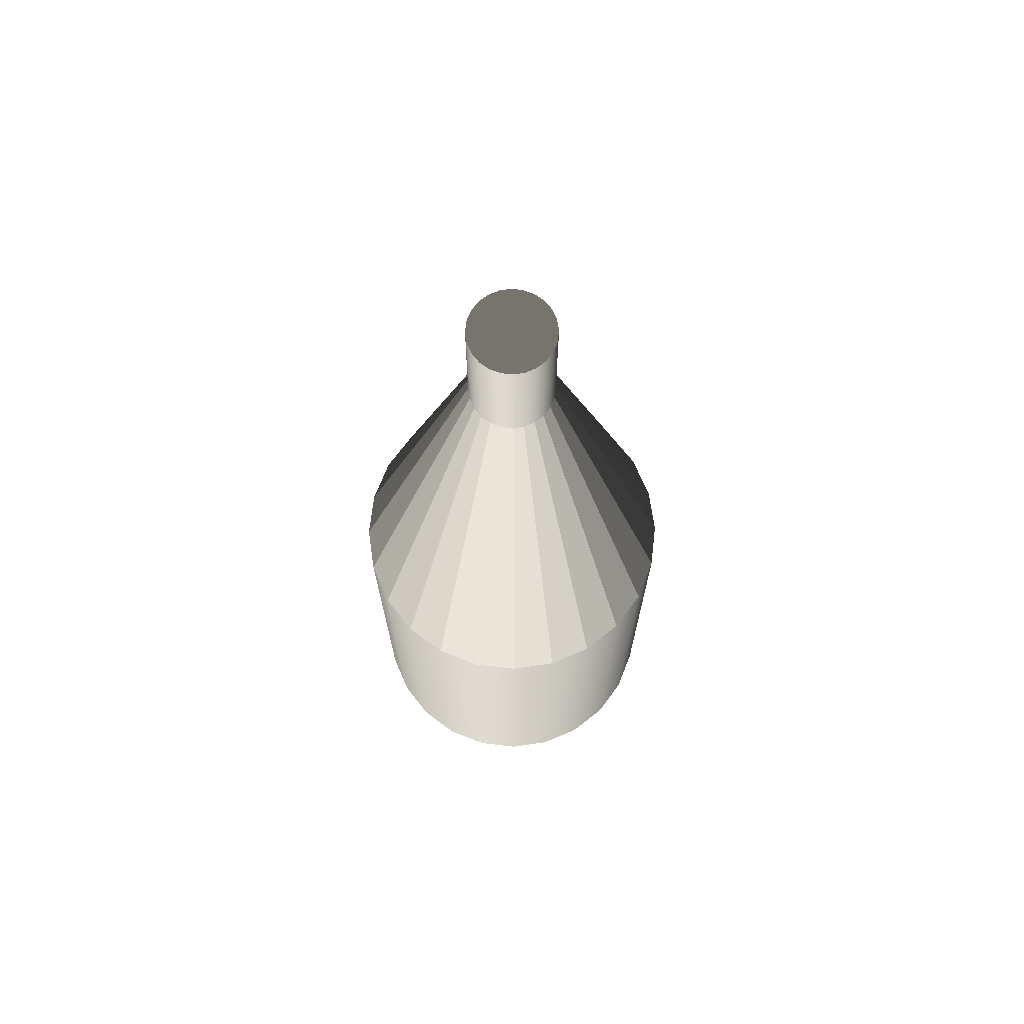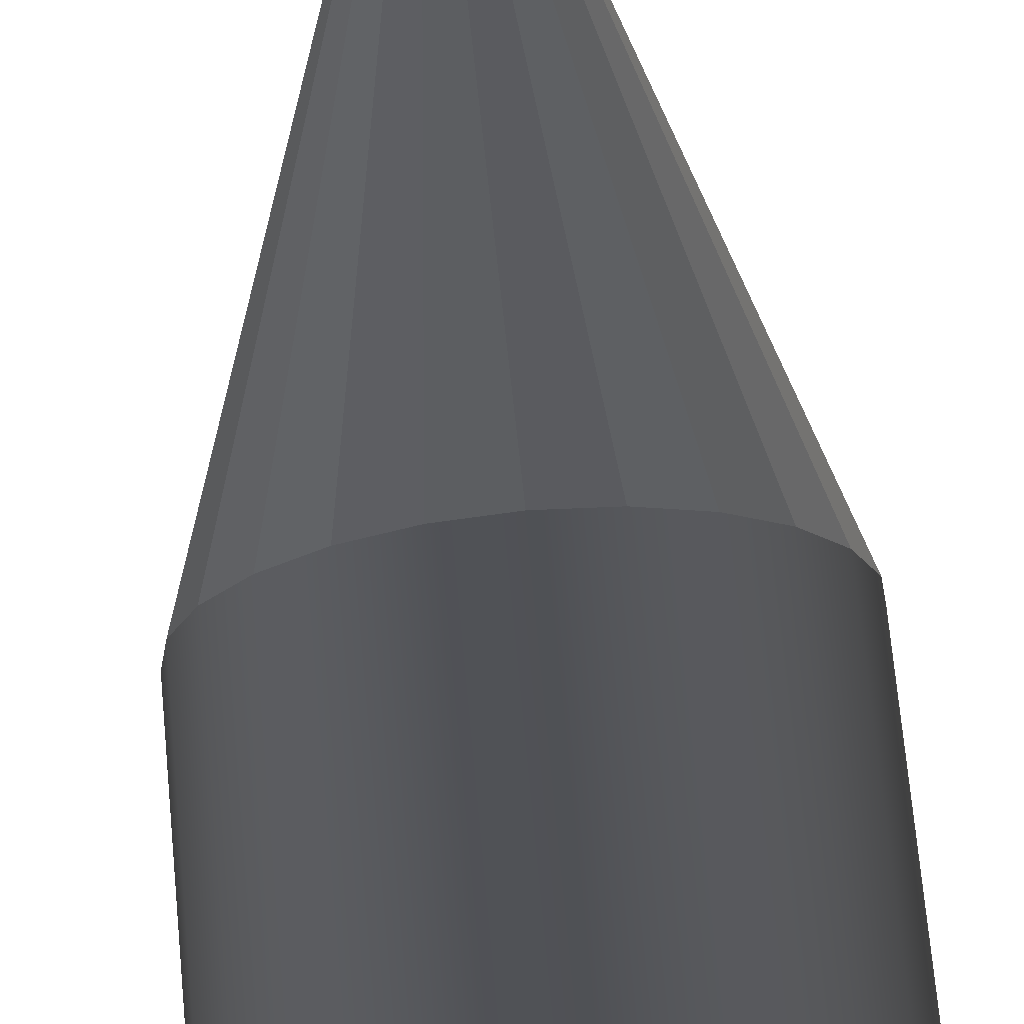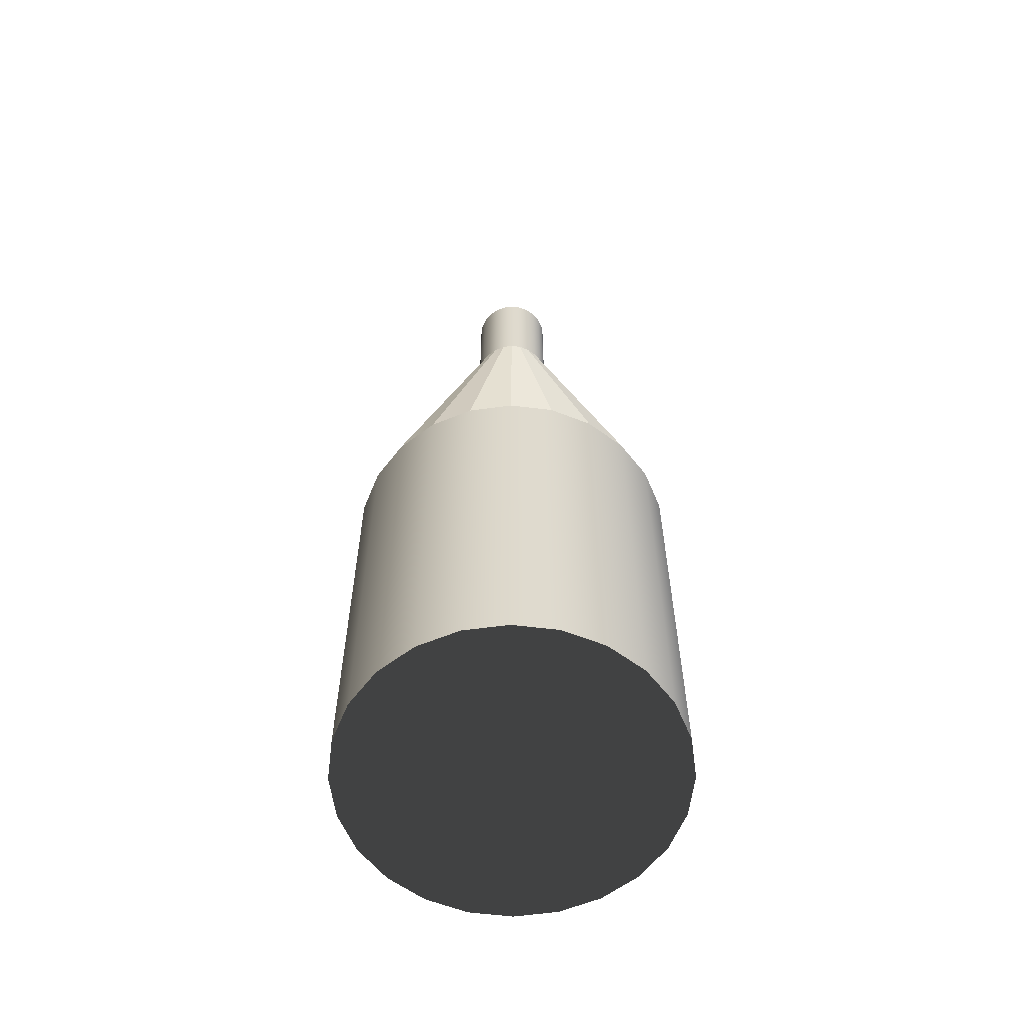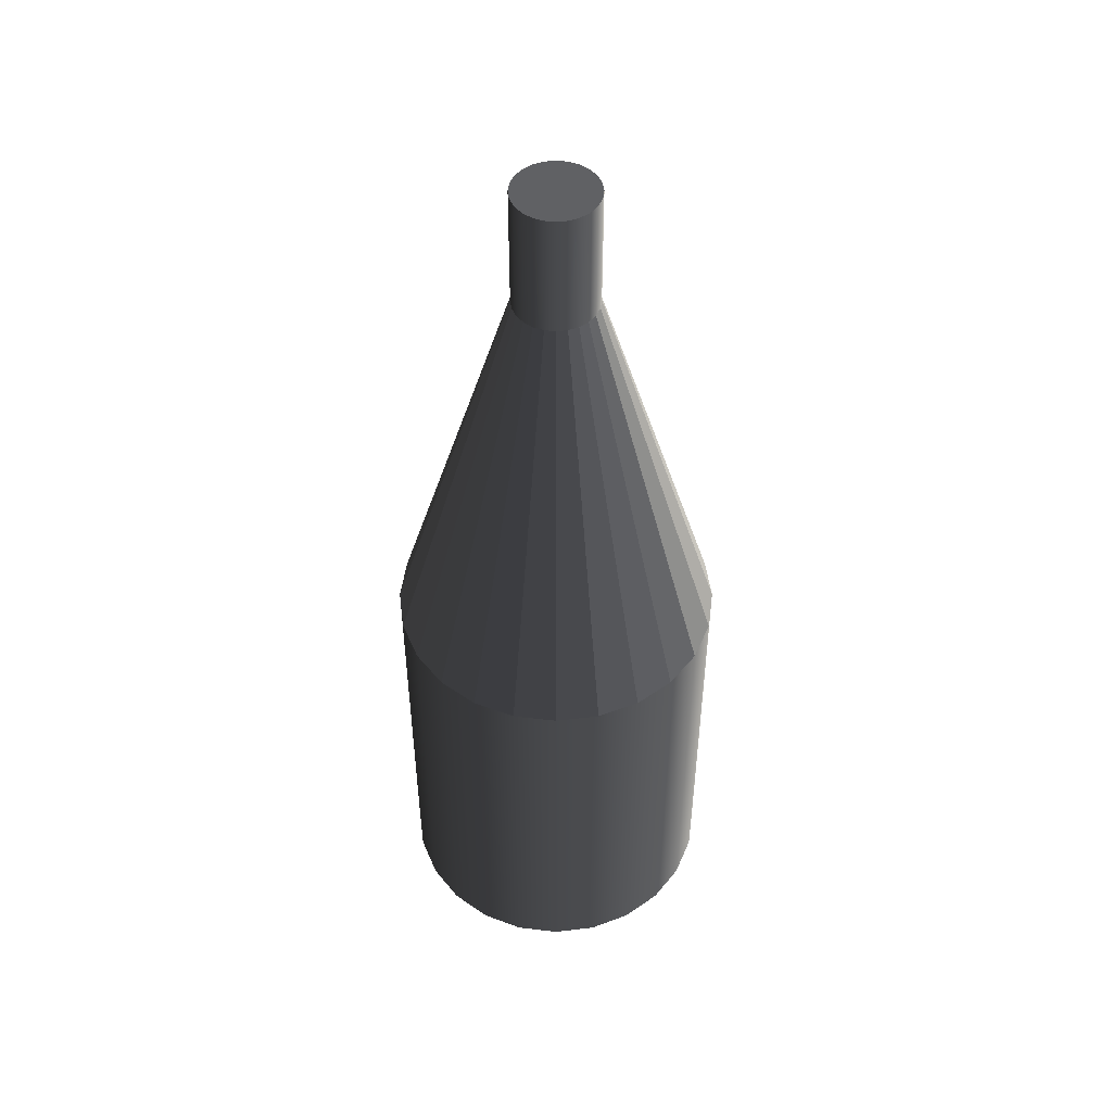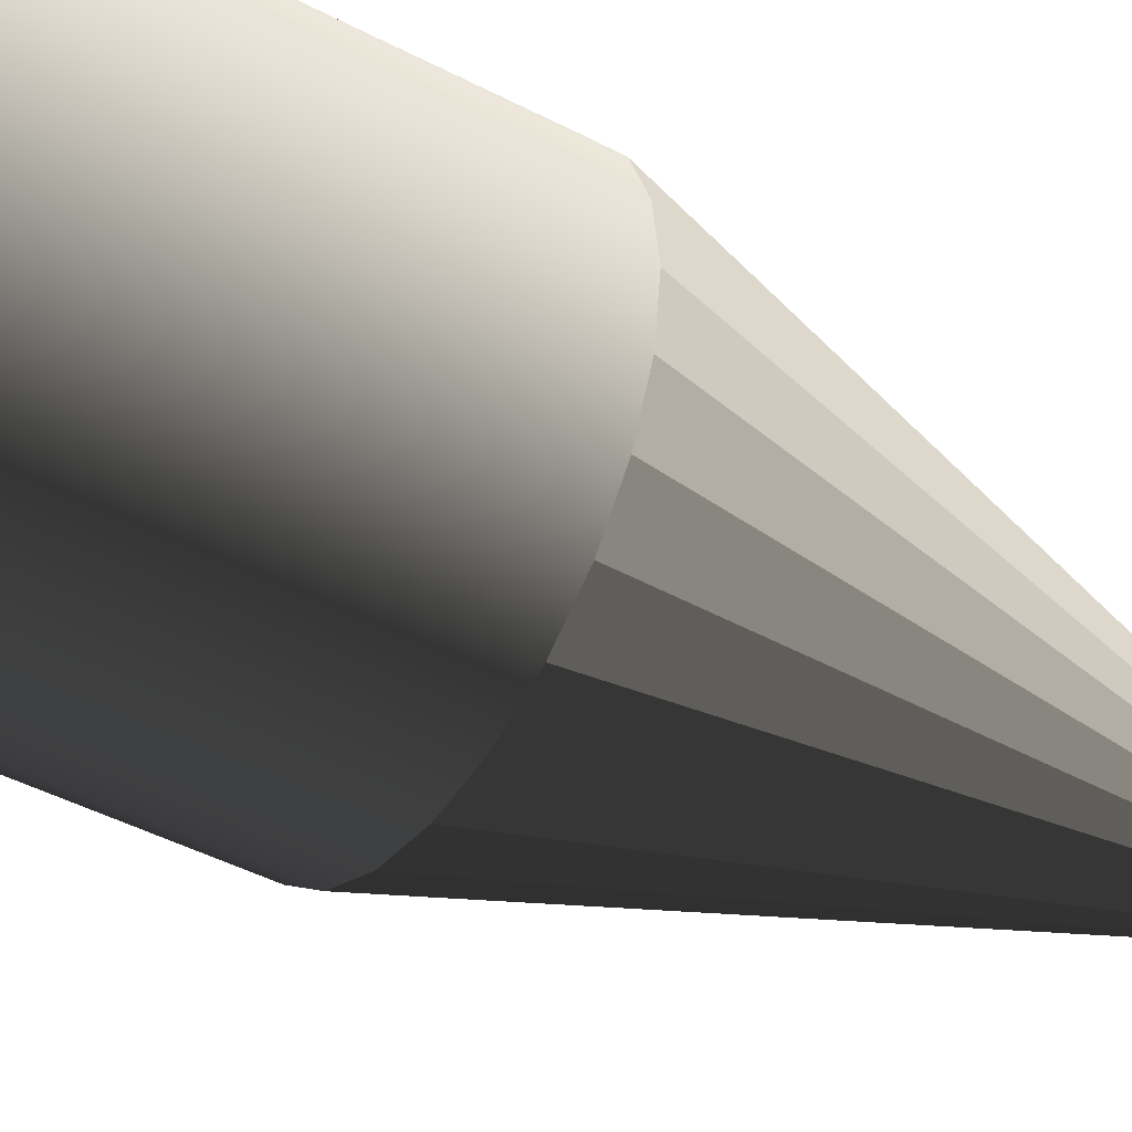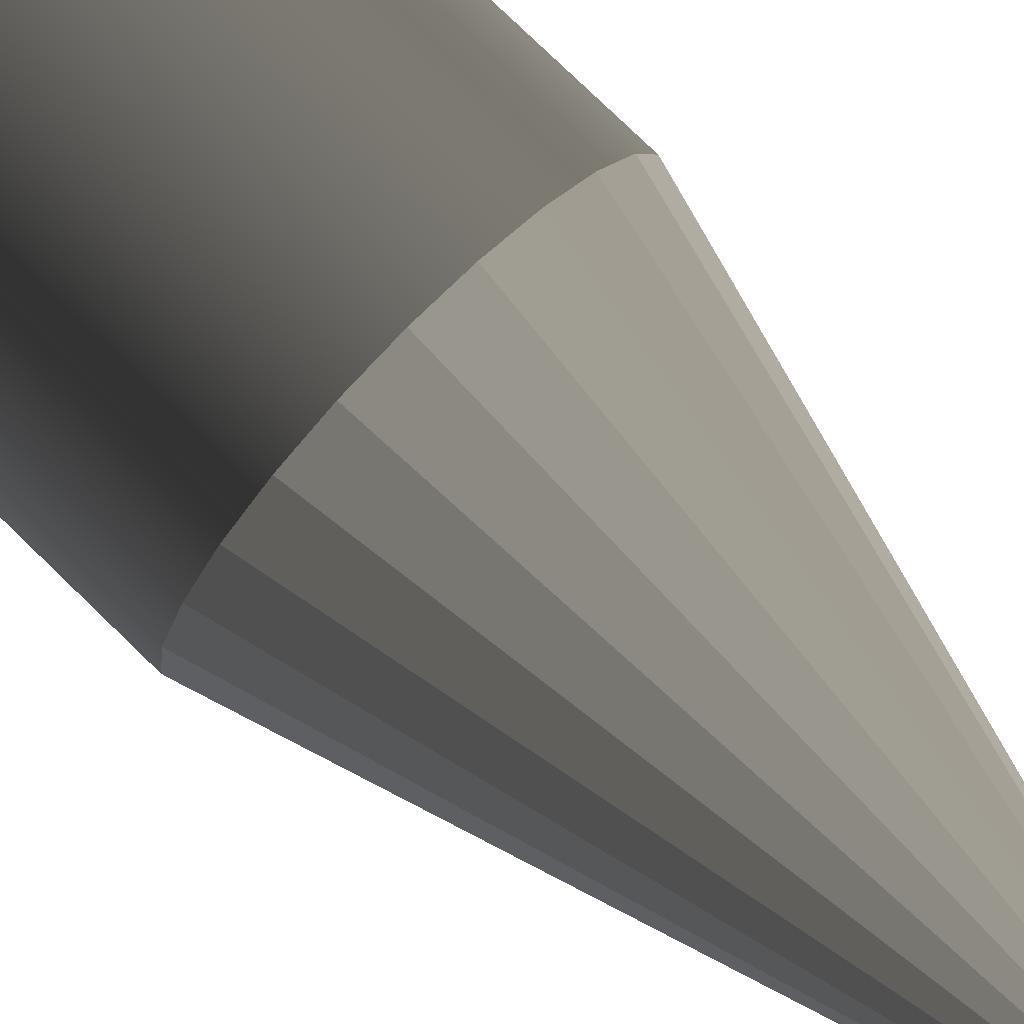
<metadata>
{"format":"obj","ext":"obj","renderer":"f3d","projection":"perspective","resolution":1024,"background":"white","views":[{"elev":70.5,"azim":14.1,"up":"+Z"},{"elev":69.3,"azim":174.7,"up":"+Y"},{"elev":-59.8,"azim":105.4,"up":"+Z"},{"elev":49.0,"azim":-135.0,"up":"+Z"},{"elev":-42.3,"azim":-122.6,"up":"+Y"},{"elev":77.3,"azim":-45.8,"up":"+Y"}]}
</metadata>
<code>
v 0.008864 0.002375 0.078
v 0.03671 0 -0.01376
v 0.03545 0.0095 -0.01376
v 0.009176 0 0.078
v 0.03671 0 -0.1055
v 0.007947 0.004588 0.078
v -0.009176 0 0.078
v 0.03545 -0.0095 -0.01376
v 0.03545 0.0095 -0.1055
v 0.03545 -0.0095 -0.1055
v 0.03179 0.01835 -0.01376
v -0.008864 0.002375 0.078
v 0.008864 -0.002375 0.078
v -0.03545 0.0095 -0.1055
v -0.03671 0 -0.1055
v 0.006489 0.006489 0.078
v -0.007947 0.004588 0.078
v -0.03545 0.0095 -0.01376
v -0.008864 -0.002375 0.078
v 0.03179 -0.01835 -0.01376
v 0.03179 -0.01835 -0.1055
v -0.03179 0.01835 -0.1055
v 0.03179 0.01835 -0.1055
v -0.03545 -0.0095 -0.1055
v 0.02595 0.02595 -0.01376
v -0.03179 0.01835 -0.01376
v -0.03671 0 -0.01376
v -0.007947 -0.004588 0.078
v 0.007947 -0.004588 0.078
v -0.03545 -0.0095 -0.01376
v 0.01835 0.03179 -0.01376
v -0.006489 0.006489 0.078
v -0.02595 0.02595 -0.01376
v 0.02595 -0.02595 -0.01376
v 0.02595 -0.02595 -0.1055
v -0.03179 -0.01835 -0.1055
v -0.02595 0.02595 -0.1055
v 0.02595 0.02595 -0.1055
v -0.03179 -0.01835 -0.01376
v 0.004588 0.007947 0.078
v 0.01835 0.03179 -0.1055
v -0.006489 -0.006489 0.078
v 0.006489 -0.006489 0.078
v 0.0095 0.03545 -0.01376
v 0.0095 0.03545 -0.1055
v -0.004588 0.007947 0.078
v -0.01835 0.03179 -0.01376
v 0.01835 -0.03179 -0.01376
v -0.02595 -0.02595 -0.1055
v -0.02595 -0.02595 -0.01376
v -0.01835 0.03179 -0.1055
v 0.002375 0.008864 0.078
v -0.0095 0.03545 -0.1055
v -0.002375 0.008864 0.078
v 0.004588 -0.007947 0.078
v 0.01835 -0.03179 -0.1055
v 0 0.009176 0.078
v 0 0.03671 -0.1055
v -0.0095 0.03545 -0.01376
v -0.004588 -0.007947 0.078
v -0.01835 -0.03179 -0.01376
v 0.0095 -0.03545 -0.01376
v -0.01835 -0.03179 -0.1055
v 0 0.03671 -0.01376
v -0.002375 -0.008864 0.078
v -0.0095 -0.03545 -0.01376
v 0.002375 -0.008864 0.078
v 0.0095 -0.03545 -0.1055
v -0.0095 -0.03545 -0.1055
v 0 -0.009176 0.078
v 0 -0.03671 -0.01376
v 0 -0.03671 -0.1055
v 0.008864 0.002375 0.1055
v 0.007947 0.004588 0.1055
v 0.009176 0 0.1055
v 0.006489 0.006489 0.1055
v -0.009176 0 0.1055
v -0.008864 0.002375 0.1055
v -0.007947 0.004588 0.1055
v -0.008864 -0.002375 0.1055
v 0.008864 -0.002375 0.1055
v -0.006489 0.006489 0.1055
v -0.007947 -0.004588 0.1055
v 0.004588 0.007947 0.1055
v 0.007947 -0.004588 0.1055
v -0.006489 -0.006489 0.1055
v -0.004588 0.007947 0.1055
v 0.002375 0.008864 0.1055
v 0.006489 -0.006489 0.1055
v -0.002375 0.008864 0.1055
v 0.004588 -0.007947 0.1055
v -0.004588 -0.007947 0.1055
v 0 0.009176 0.1055
v 0.002375 -0.008864 0.1055
v -0.002375 -0.008864 0.1055
v 0 -0.009176 0.1055
v 0 0 0.05965
v 0 0 0.1055
g mesh1_mesh1-geometry
f 1 2 3
f 2 1 4
f 5 3 2
f 3 6 1
f 7 1 4
f 4 8 2
f 3 5 9
f 2 10 5
f 6 3 11
f 12 6 1
f 12 1 7
f 7 4 13
f 8 4 13
f 10 2 8
f 14 9 5
f 9 11 3
f 15 5 10
f 11 16 6
f 17 6 12
f 18 7 12
f 7 13 19
f 13 20 8
f 8 21 10
f 22 9 14
f 14 5 15
f 11 9 23
f 15 10 24
f 16 11 25
f 17 16 6
f 26 12 17
f 7 18 27
f 12 26 18
f 19 13 28
f 27 19 7
f 20 13 29
f 21 8 20
f 24 10 21
f 22 23 9
f 18 22 14
f 27 14 15
f 23 25 11
f 30 15 24
f 31 16 25
f 32 16 17
f 17 33 26
f 14 27 18
f 22 18 26
f 28 13 29
f 30 28 19
f 19 27 30
f 29 34 20
f 20 35 21
f 24 21 36
f 37 23 22
f 15 30 27
f 25 23 38
f 24 39 30
f 16 31 40
f 25 41 31
f 32 40 16
f 33 17 32
f 37 26 33
f 26 37 22
f 28 29 42
f 28 30 39
f 34 29 43
f 35 20 34
f 36 21 35
f 39 24 36
f 37 38 23
f 41 25 38
f 44 40 31
f 45 31 41
f 46 40 32
f 32 47 33
f 47 37 33
f 42 29 43
f 39 42 28
f 43 48 34
f 48 35 34
f 36 35 49
f 36 50 39
f 51 38 37
f 51 41 38
f 40 44 52
f 31 45 44
f 53 45 41
f 54 40 46
f 47 32 46
f 54 52 40
f 37 47 51
f 42 43 55
f 42 39 50
f 48 43 55
f 35 48 56
f 49 35 56
f 50 36 49
f 53 41 51
f 44 57 52
f 58 44 45
f 45 53 58
f 59 46 54
f 46 59 47
f 52 54 57
f 59 51 47
f 42 55 60
f 61 42 50
f 42 61 60
f 55 62 48
f 62 56 48
f 49 56 63
f 63 50 49
f 51 59 53
f 57 44 64
f 44 58 64
f 53 64 58
f 54 64 59
f 64 54 57
f 60 55 65
f 50 63 61
f 66 60 61
f 62 55 67
f 56 62 68
f 63 56 68
f 64 53 59
f 65 55 67
f 60 66 65
f 69 61 63
f 61 69 66
f 70 62 67
f 71 68 62
f 63 68 69
f 65 67 70
f 71 65 66
f 72 66 69
f 62 70 71
f 68 71 72
f 69 68 72
f 65 71 70
f 66 72 71
g mesh1_mesh1-geometry
f 3 2 1
f 4 1 2
f 2 3 5
f 1 6 3
f 4 1 7
f 1 4 73
f 2 8 4
f 9 5 3
f 5 10 2
f 11 3 6
f 6 1 74
f 1 6 12
f 7 1 12
f 13 4 7
f 75 73 4
f 73 74 1
f 13 4 8
f 8 2 10
f 5 9 14
f 3 11 9
f 10 5 15
f 6 16 11
f 74 76 6
f 12 6 17
f 12 7 18
f 7 12 77
f 4 13 75
f 19 13 7
f 75 77 73
f 73 78 74
f 8 20 13
f 10 21 8
f 14 9 22
f 15 5 14
f 23 9 11
f 24 10 15
f 25 11 16
f 6 16 17
f 16 6 76
f 74 79 76
f 17 12 26
f 12 17 78
f 27 18 7
f 18 26 12
f 78 77 12
f 77 80 7
f 81 75 13
f 28 13 19
f 19 7 80
f 7 19 27
f 77 78 73
f 80 77 75
f 78 79 74
f 29 13 20
f 20 8 21
f 21 10 24
f 9 23 22
f 14 22 18
f 15 14 27
f 11 25 23
f 24 15 30
f 25 16 31
f 17 16 32
f 16 76 40
f 79 82 76
f 26 33 17
f 79 78 17
f 18 27 14
f 26 18 22
f 81 80 75
f 13 29 81
f 29 13 28
f 28 19 83
f 19 28 30
f 80 83 19
f 30 27 19
f 20 34 29
f 21 35 20
f 36 21 24
f 22 23 37
f 27 30 15
f 38 23 25
f 30 39 24
f 40 31 16
f 31 41 25
f 16 40 32
f 17 32 79
f 32 17 33
f 84 40 76
f 76 82 84
f 82 79 32
f 33 26 37
f 22 37 26
f 83 80 81
f 85 81 29
f 42 29 28
f 83 86 28
f 39 30 28
f 43 29 34
f 34 20 35
f 35 21 36
f 36 24 39
f 23 38 37
f 38 25 41
f 31 40 44
f 41 31 45
f 32 40 46
f 33 47 32
f 40 84 52
f 82 87 84
f 82 32 87
f 33 37 47
f 85 83 81
f 29 43 85
f 43 29 42
f 28 42 39
f 42 28 86
f 86 83 85
f 34 48 43
f 34 35 48
f 49 35 36
f 39 50 36
f 37 38 51
f 38 41 51
f 52 44 40
f 44 45 31
f 41 45 53
f 46 40 54
f 46 32 47
f 46 87 32
f 88 52 84
f 40 52 54
f 84 87 88
f 51 47 37
f 89 85 43
f 55 43 42
f 50 39 42
f 42 86 60
f 89 86 85
f 55 43 48
f 56 48 35
f 56 35 49
f 49 36 50
f 51 41 53
f 52 57 44
f 45 44 58
f 58 53 45
f 54 90 46
f 54 46 59
f 47 59 46
f 87 46 90
f 52 88 57
f 57 54 52
f 87 90 88
f 47 51 59
f 89 43 91
f 55 91 43
f 60 55 42
f 50 42 61
f 92 60 86
f 60 61 42
f 92 86 89
f 48 62 55
f 48 56 62
f 63 56 49
f 49 50 63
f 53 59 51
f 64 44 57
f 64 58 44
f 58 64 53
f 90 54 93
f 59 64 54
f 93 57 88
f 57 54 64
f 57 93 54
f 93 88 90
f 91 92 89
f 91 55 94
f 65 55 60
f 61 63 50
f 60 92 65
f 61 60 66
f 67 55 62
f 68 62 56
f 68 56 63
f 59 53 64
f 95 92 91
f 67 94 55
f 94 95 91
f 67 55 65
f 65 66 60
f 63 61 69
f 95 65 92
f 66 69 61
f 67 62 70
f 62 68 71
f 69 68 63
f 94 67 96
f 96 95 94
f 70 67 65
f 66 65 71
f 65 95 70
f 69 66 72
f 71 70 62
f 70 96 67
f 72 71 68
f 72 68 69
f 96 70 95
f 70 71 65
f 71 72 66
g mesh1_mesh1-geometry
f 73 4 1
f 74 1 6
f 4 73 75
f 1 74 73
f 6 76 74
f 77 12 7
f 75 13 4
f 73 77 75
f 74 78 73
f 76 6 16
f 76 79 74
f 78 17 12
f 12 77 78
f 7 80 77
f 13 75 81
f 80 7 19
f 73 78 77
f 75 77 80
f 74 79 78
f 40 76 16
f 76 82 79
f 17 78 79
f 75 80 81
f 81 29 13
f 83 19 28
f 19 83 80
f 79 32 17
f 76 40 84
f 84 82 76
f 32 79 82
f 81 80 83
f 29 81 85
f 28 86 83
f 52 84 40
f 84 87 82
f 87 32 82
f 81 83 85
f 85 43 29
f 86 28 42
f 85 83 86
f 32 87 46
f 84 52 88
f 88 87 84
f 43 85 89
f 60 86 42
f 85 86 89
f 46 90 54
f 90 46 87
f 57 88 52
f 88 90 87
f 91 43 89
f 43 91 55
f 86 60 92
f 89 86 92
f 93 54 90
f 88 57 93
f 54 93 57
f 90 88 93
f 89 92 91
f 94 55 91
f 65 92 60
f 91 92 95
f 55 94 67
f 91 95 94
f 92 65 95
f 96 67 94
f 94 95 96
f 70 95 65
f 67 96 70
f 95 70 96
g mesh2_mesh2-geometry
l 97 98

</code>
